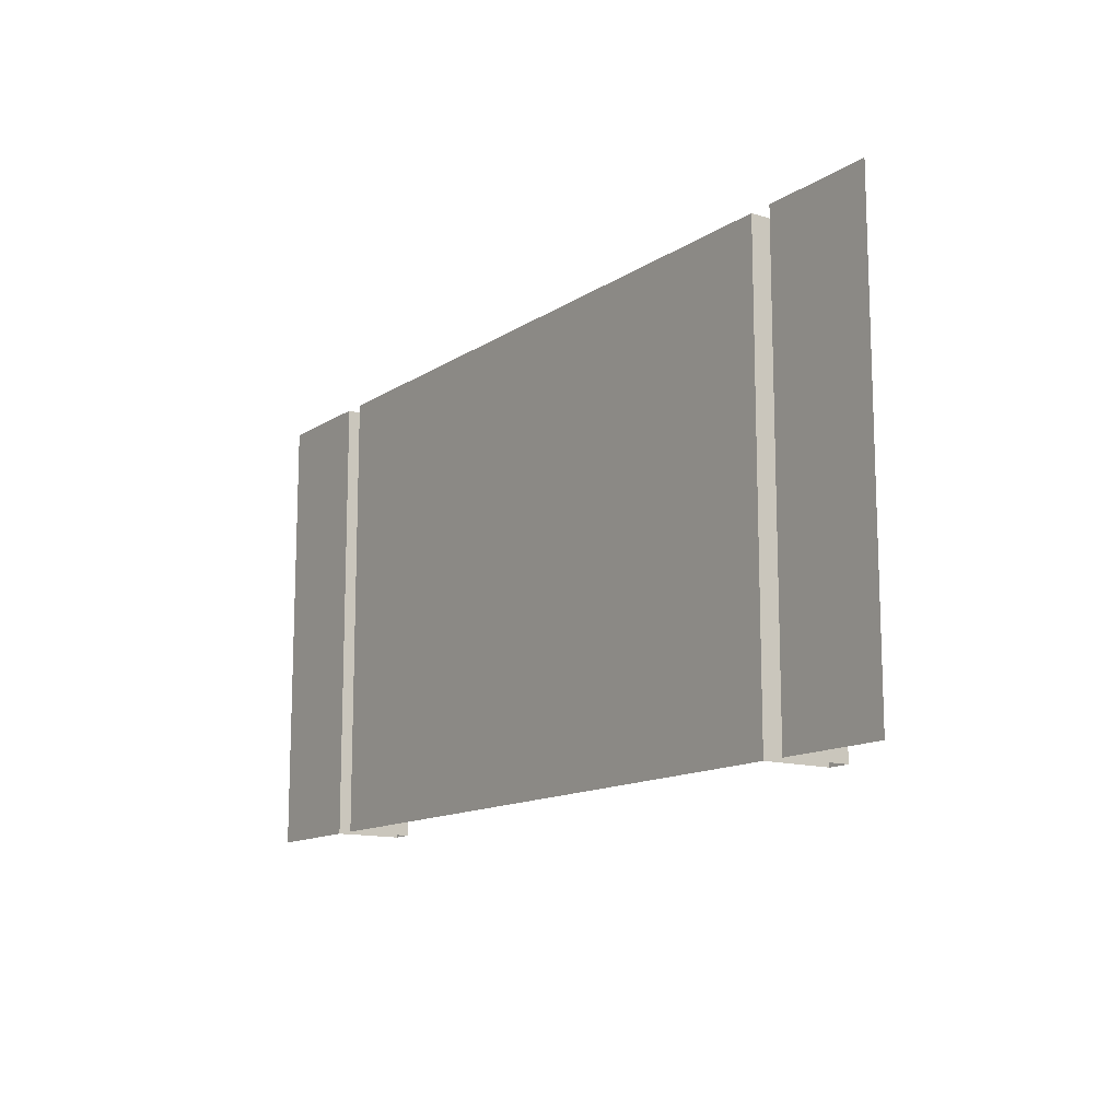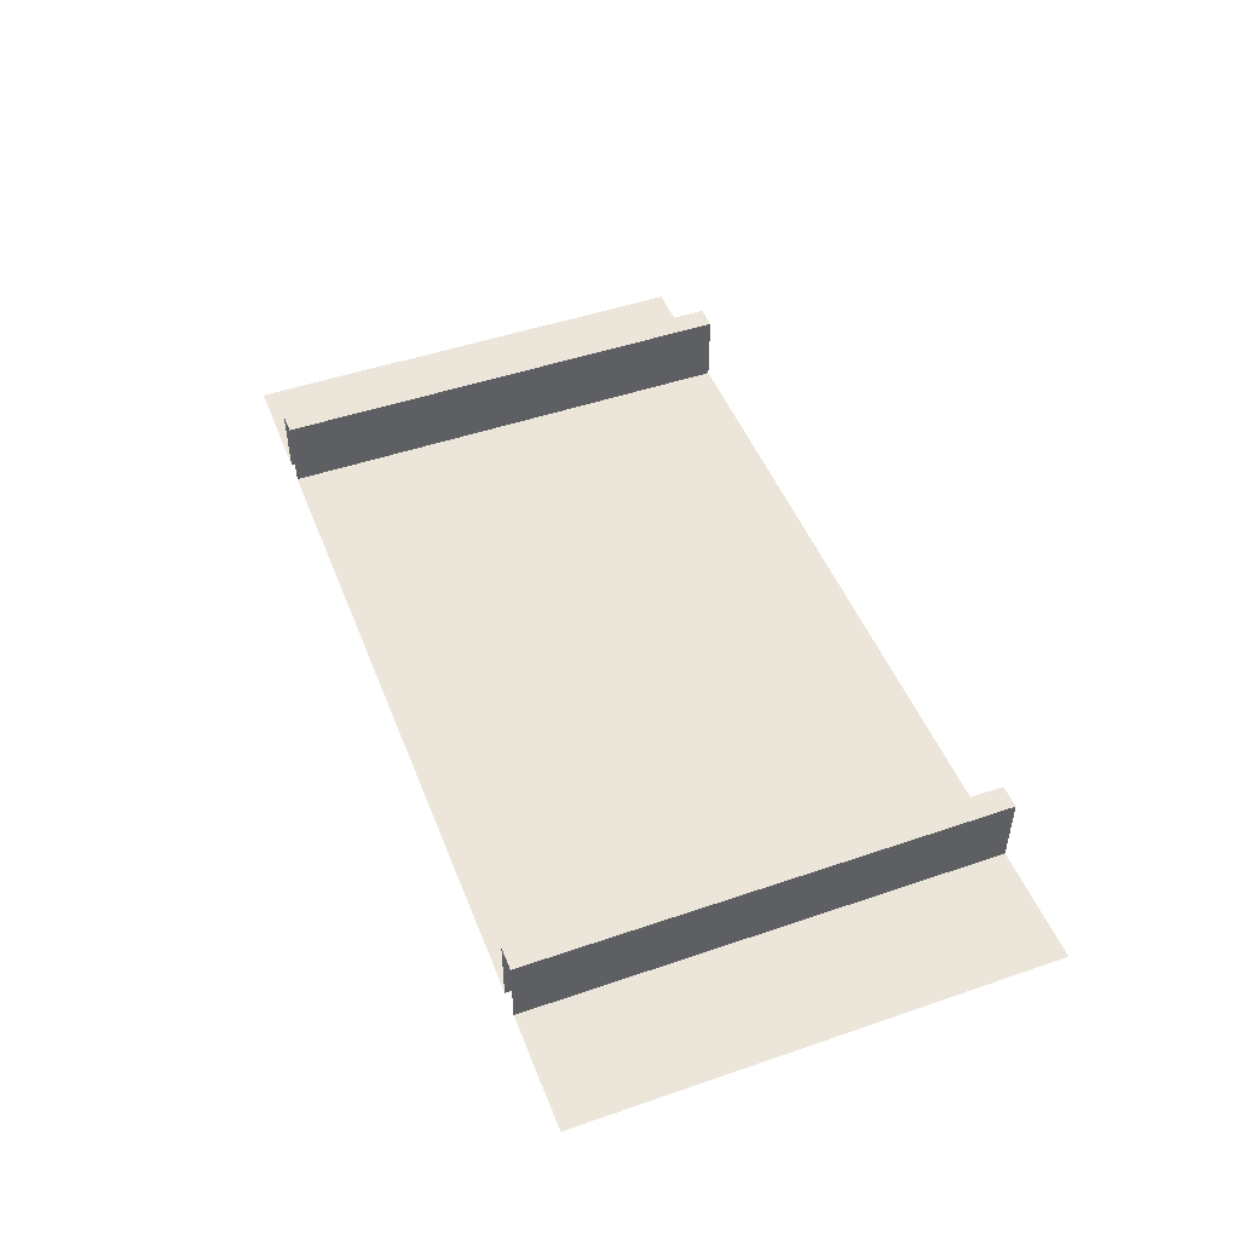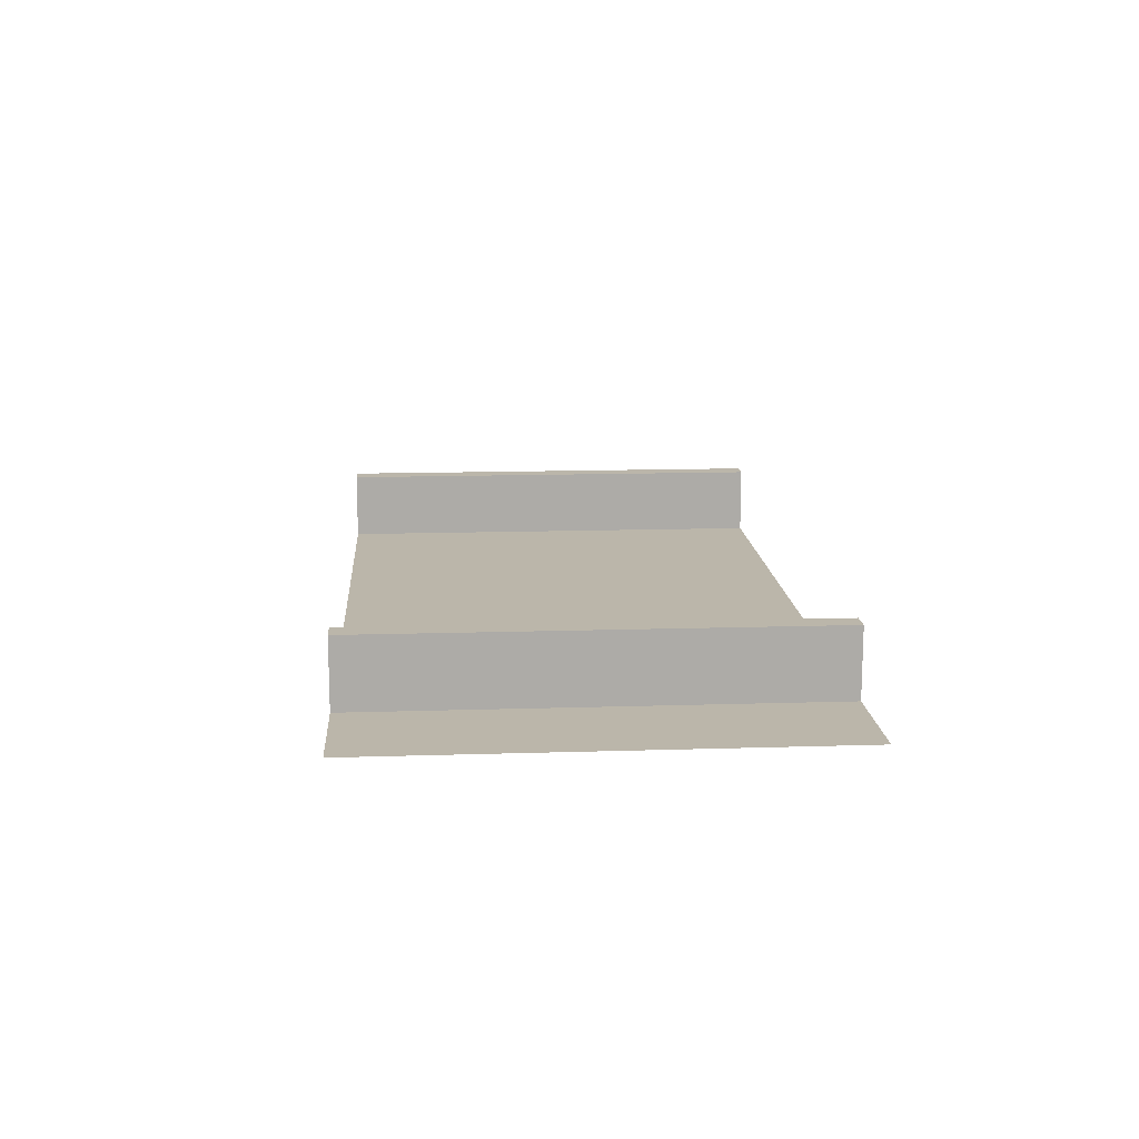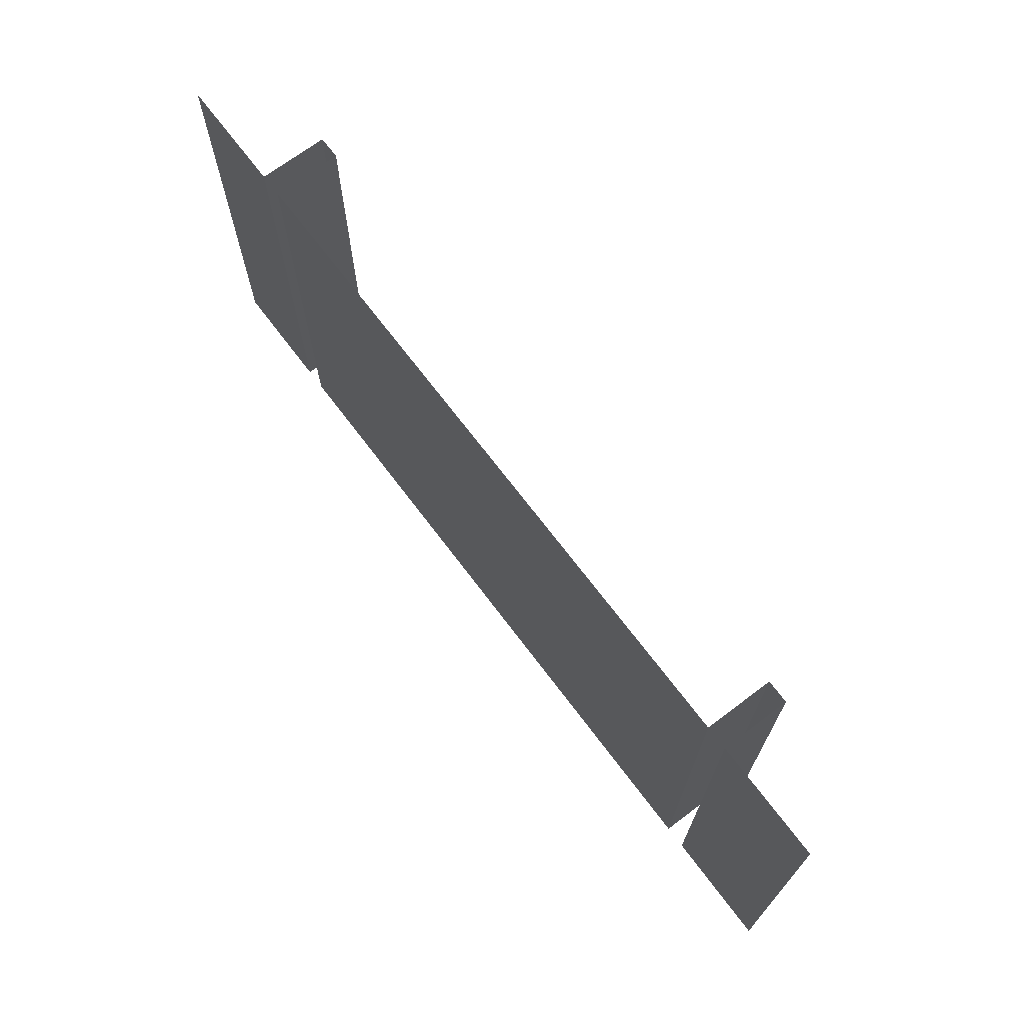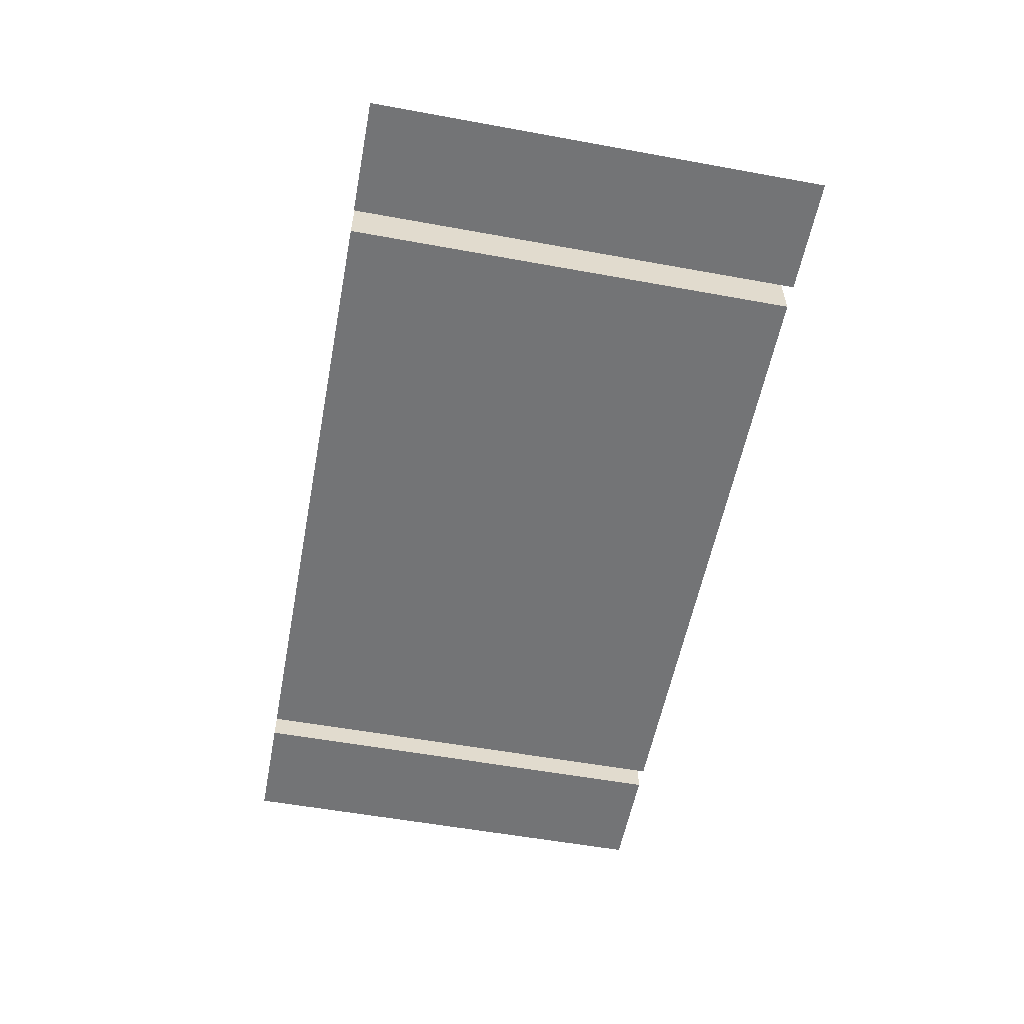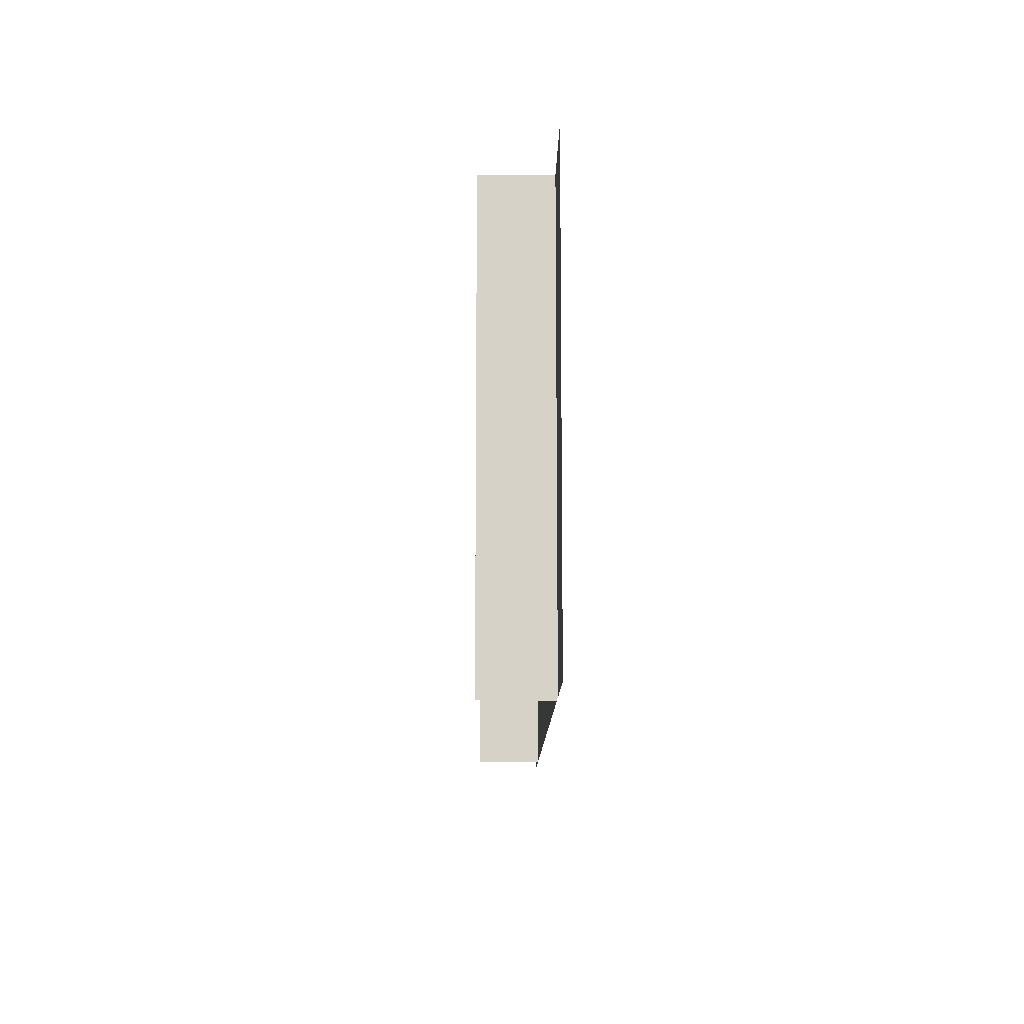
<metadata>
{"format":"obj","ext":"obj","renderer":"f3d","projection":"perspective","resolution":1024,"background":"white","views":[{"elev":-13.1,"azim":55.2,"up":"+Z"},{"elev":48.1,"azim":69.0,"up":"+Y"},{"elev":14.0,"azim":-94.0,"up":"+Y"},{"elev":69.9,"azim":53.0,"up":"+Z"},{"elev":-56.2,"azim":-100.8,"up":"+Y"},{"elev":-11.6,"azim":-90.6,"up":"+Z"}]}
</metadata>
<code>
g Mesh1 Model
v 0.7175 0.15 -0
v 0.7675 0.15 -0
v 0.7675 0.15 -1
v 0.7175 0.15 -1
f 1 2 3 4
v 0.7675 0 -0
v 0.7675 0 -1
f 5 6 3 2
v 1.018 0 -1
v 1.018 0 -0
f 7 6 5 8
v 0.7175 0 -1
v 0.7175 0 -0
f 9 10 1 4
v -0.7175 -5.72e-19 -1
v -0.7175 -5.72e-19 -0
f 11 12 10 9
v -0.7175 0.15 -1
v -0.7175 0.15 -0
f 12 11 13 14
v -0.7675 0.15 -0
v -0.7675 0.15 -1
f 15 14 13 16
v -0.7675 -5.72e-19 -1
v -0.7675 -5.72e-19 -0
f 17 18 15 16
v -1.018 -5.72e-19 -1
v -1.018 -5.72e-19 -0
f 17 19 20 18

</code>
